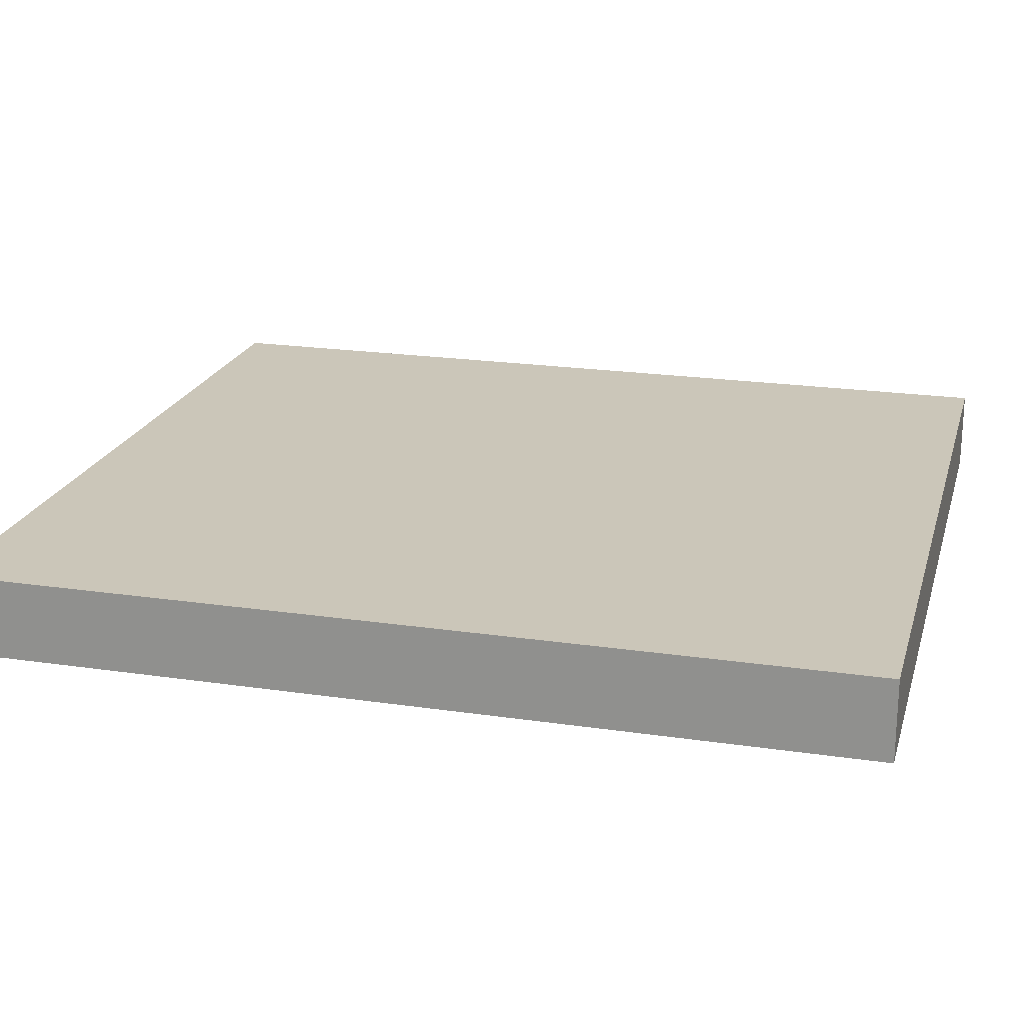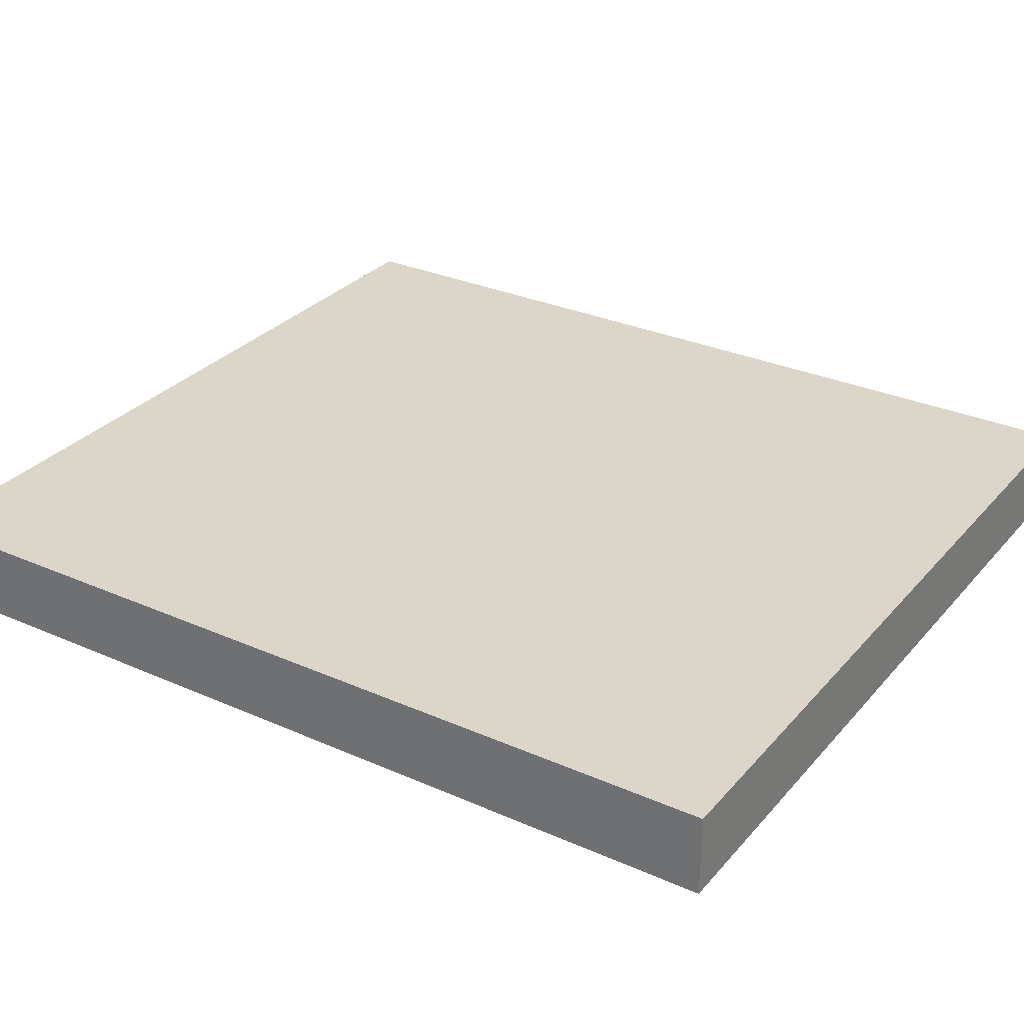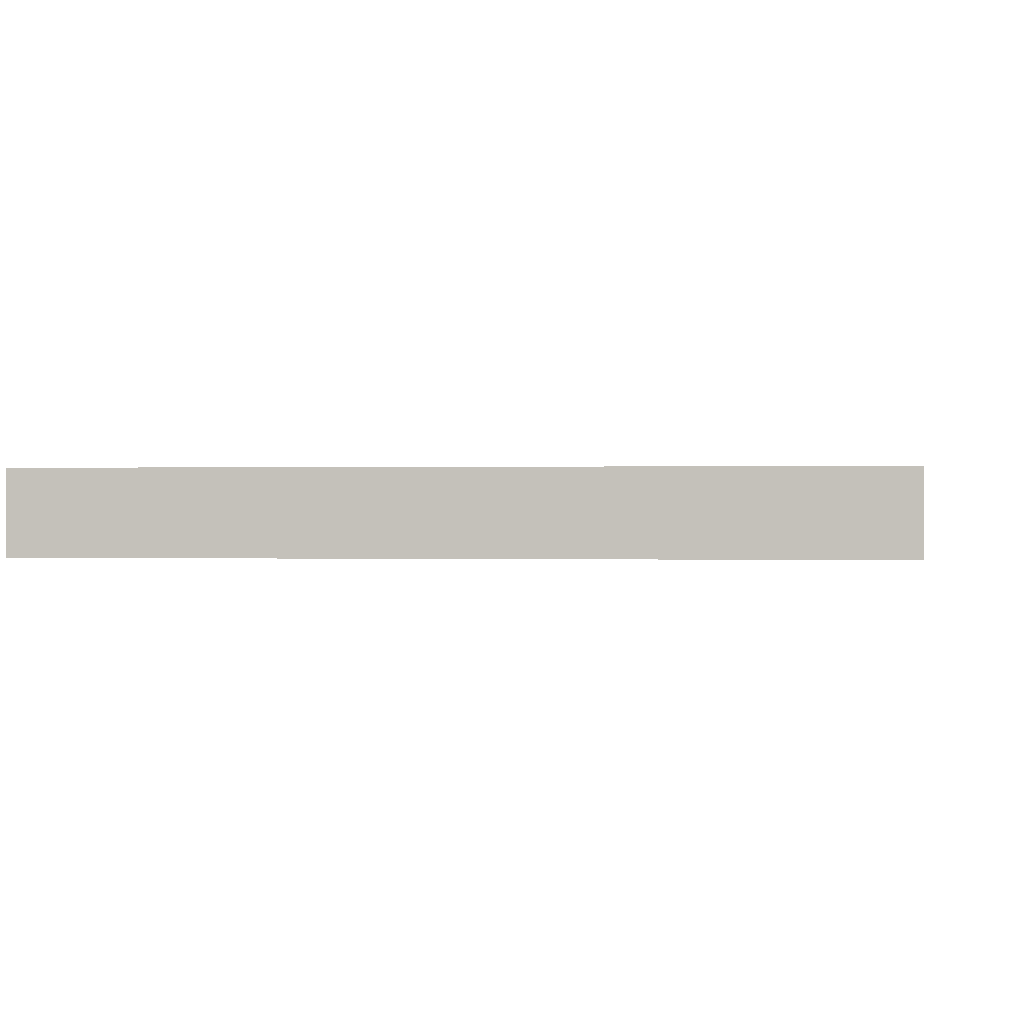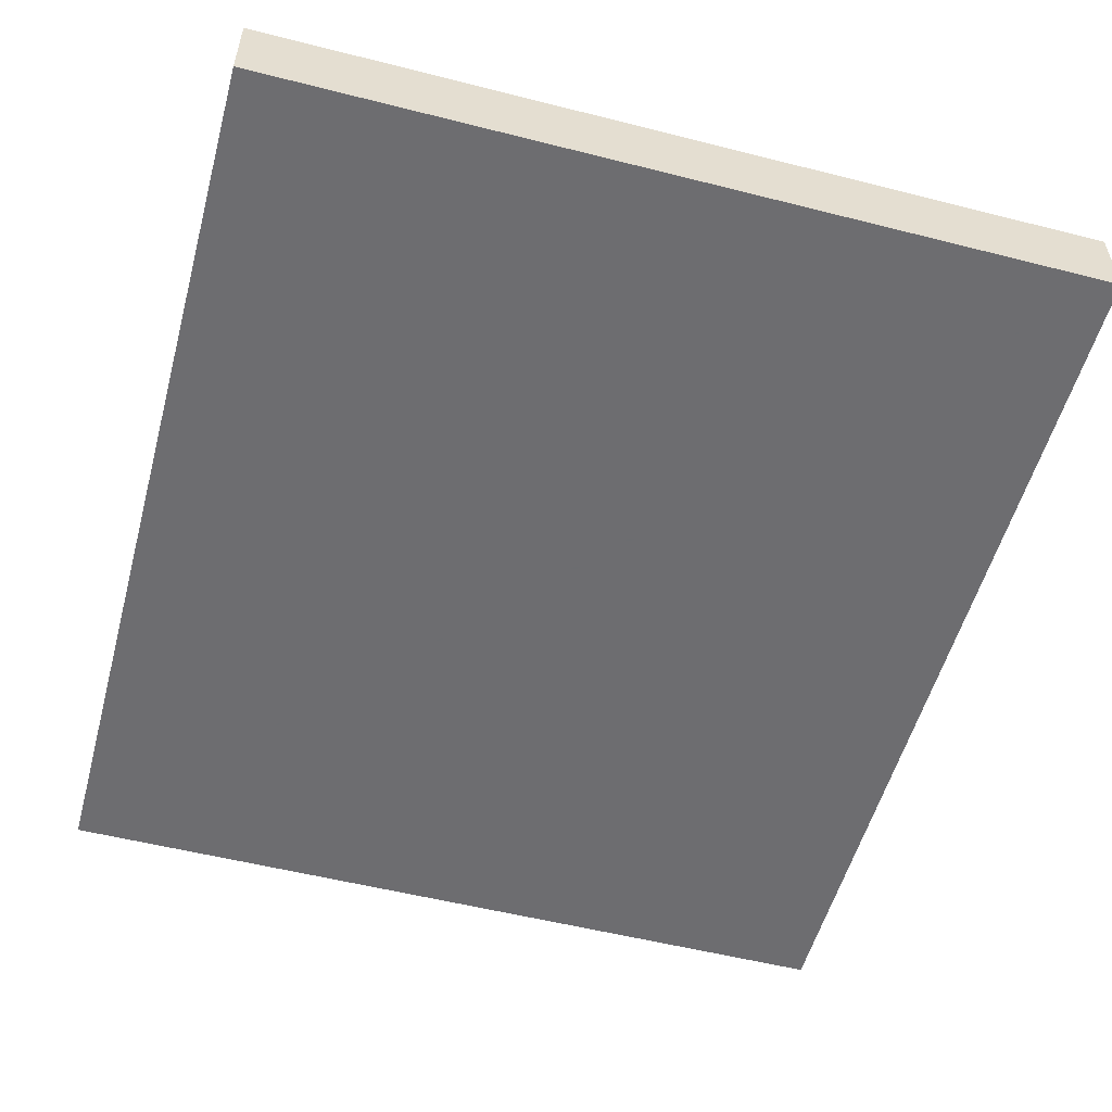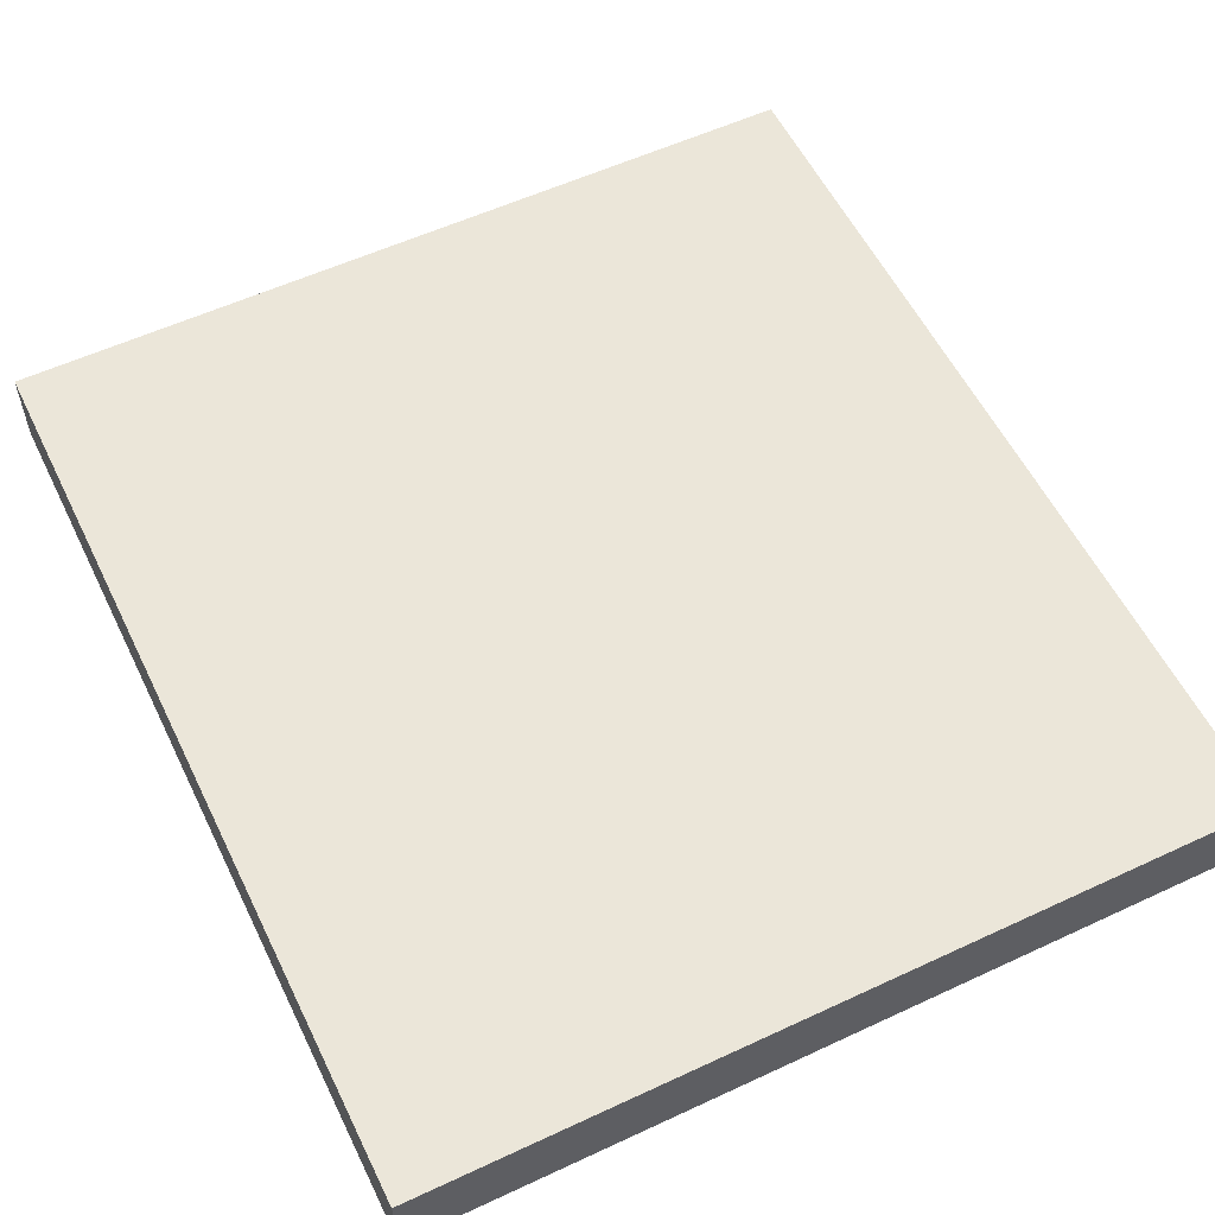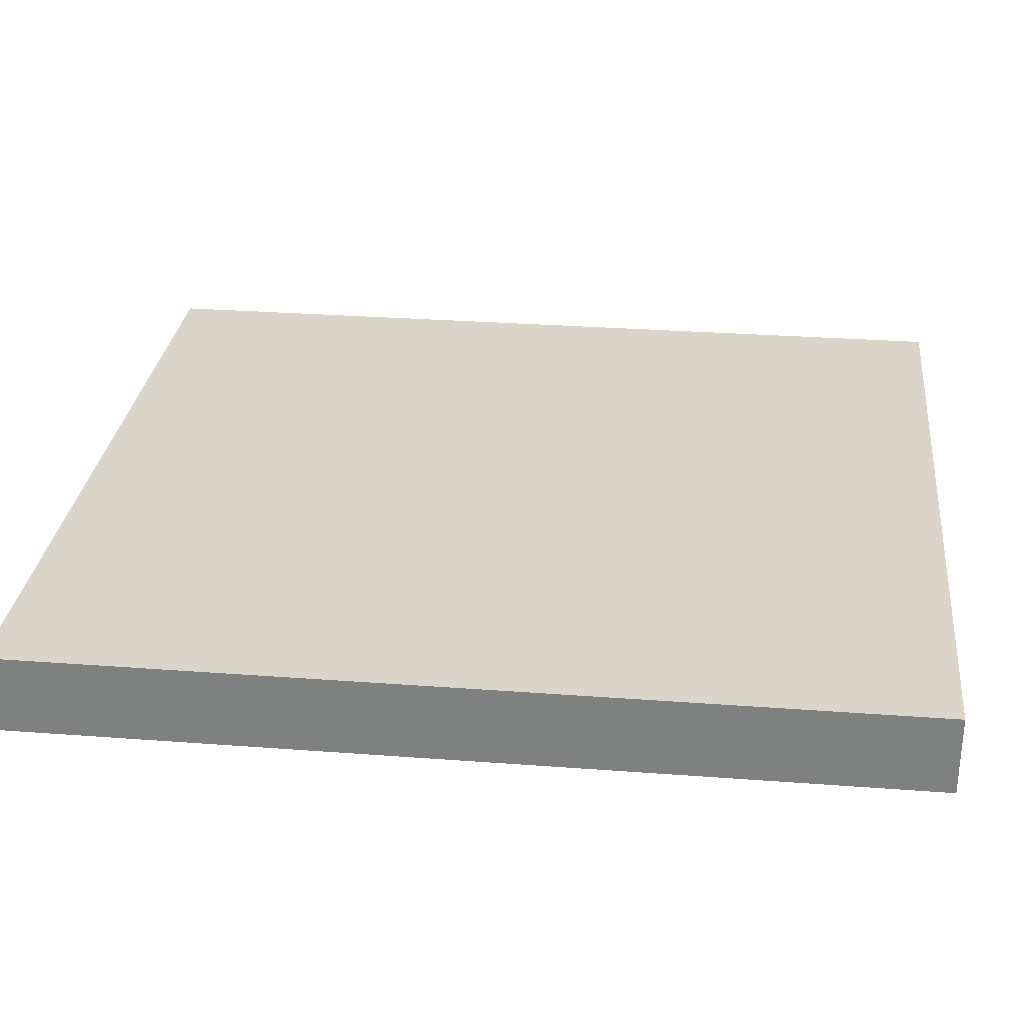
<metadata>
{"format":"obj","ext":"obj","renderer":"f3d","projection":"perspective","resolution":1024,"background":"white","views":[{"elev":20.9,"azim":-75.1,"up":"+Y"},{"elev":30.0,"azim":-57.2,"up":"+Y"},{"elev":0.1,"azim":-173.6,"up":"+Y"},{"elev":-54.1,"azim":-15.1,"up":"+Y"},{"elev":56.7,"azim":154.1,"up":"+Y"},{"elev":29.1,"azim":96.4,"up":"+Y"}]}
</metadata>
<code>
o Object.1
v 0.01107 0.001103 -0.01238
v -0.01109 0.001103 -0.01238
v -0.01109 0.001103 0.01234
v 0.01107 0.001103 0.01234
v -0.01109 -0.001103 -0.01238
v -0.01109 -0.001103 0.01234
v 0.01107 -0.001103 0.01234
v 0.01107 -0.001103 -0.01238
f 5 6 2
f 2 6 3
f 6 7 3
f 3 7 4
f 7 8 4
f 4 8 1
f 8 5 1
f 1 5 2
f 8 7 5
f 5 7 6
f 2 3 1
f 1 3 4

</code>
